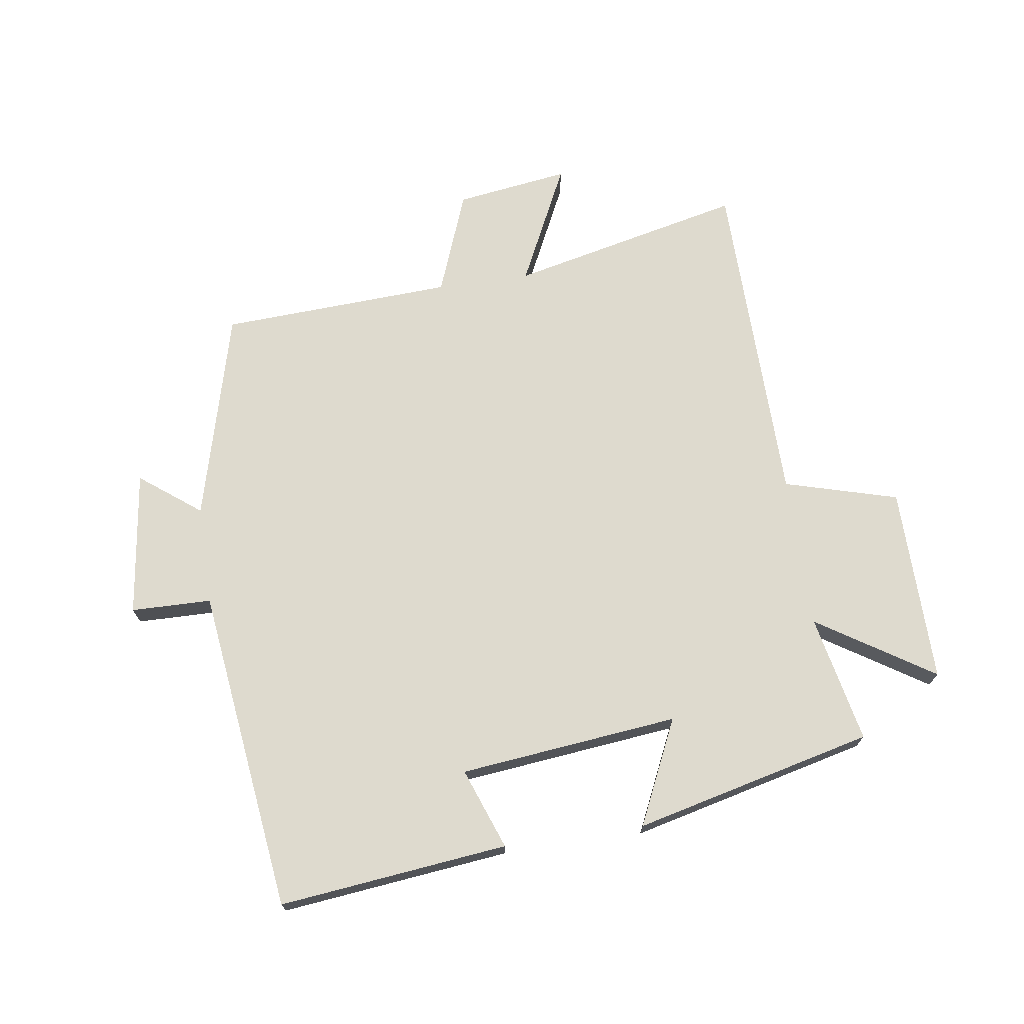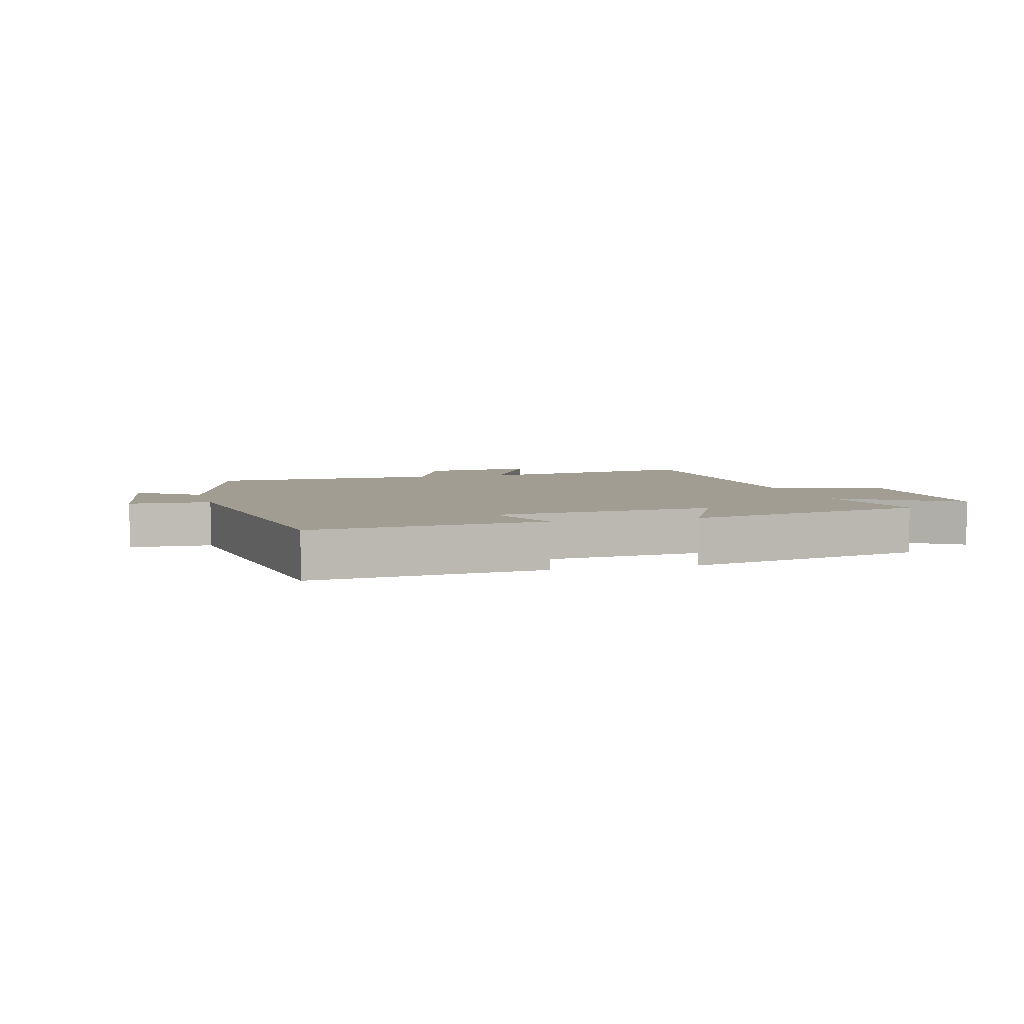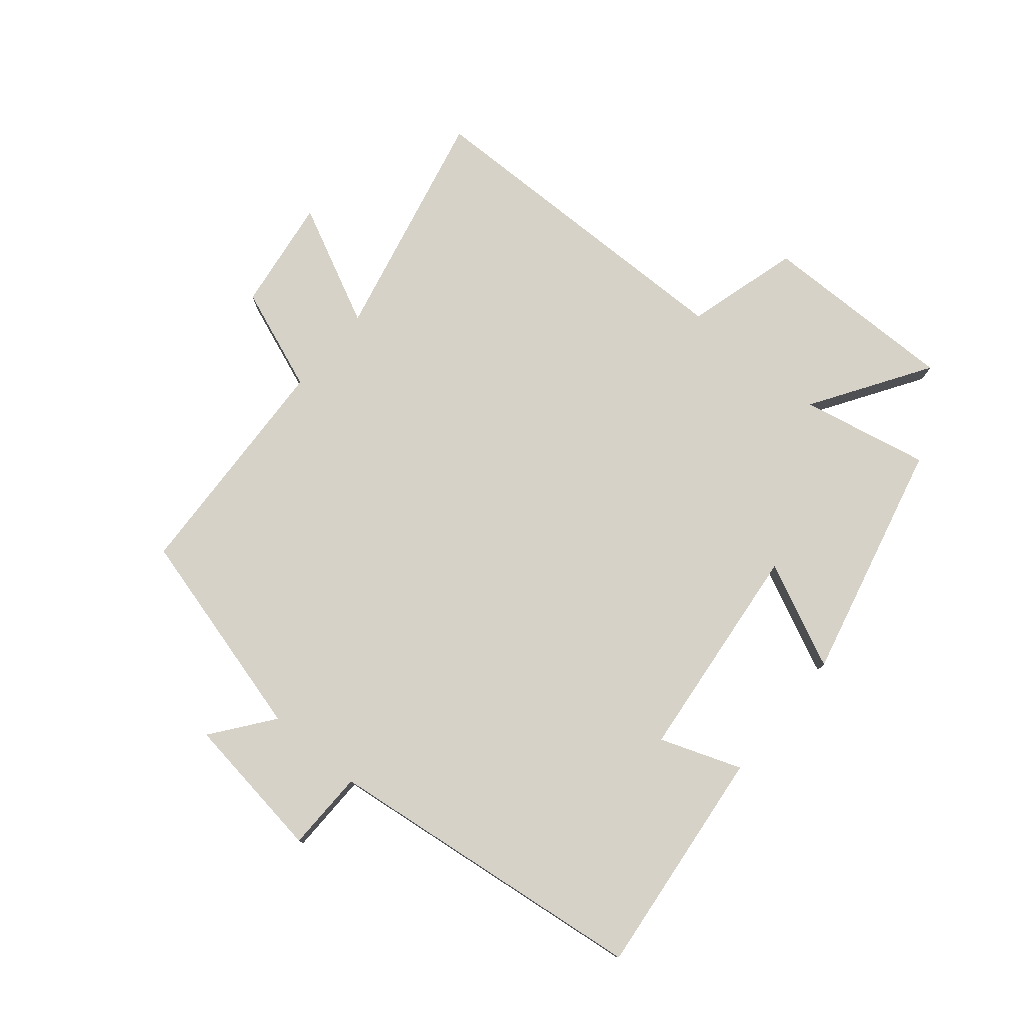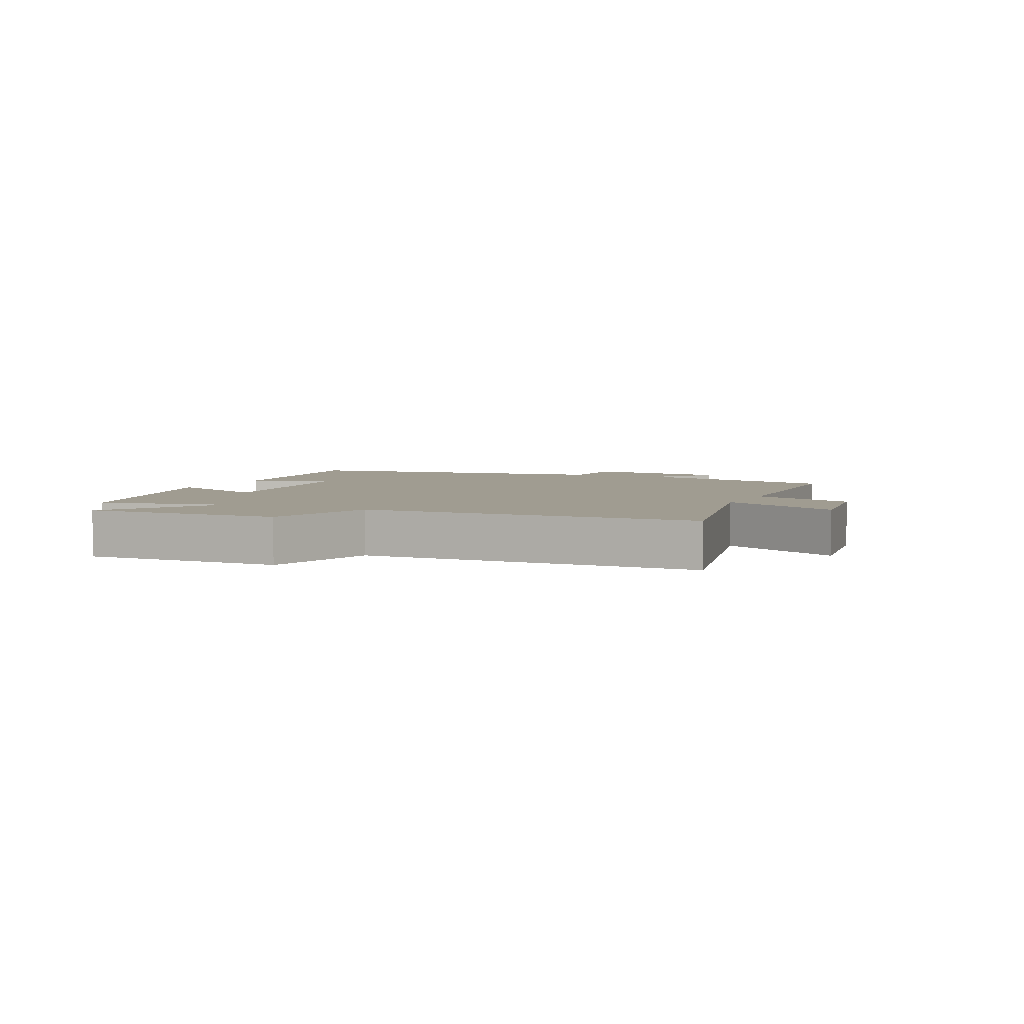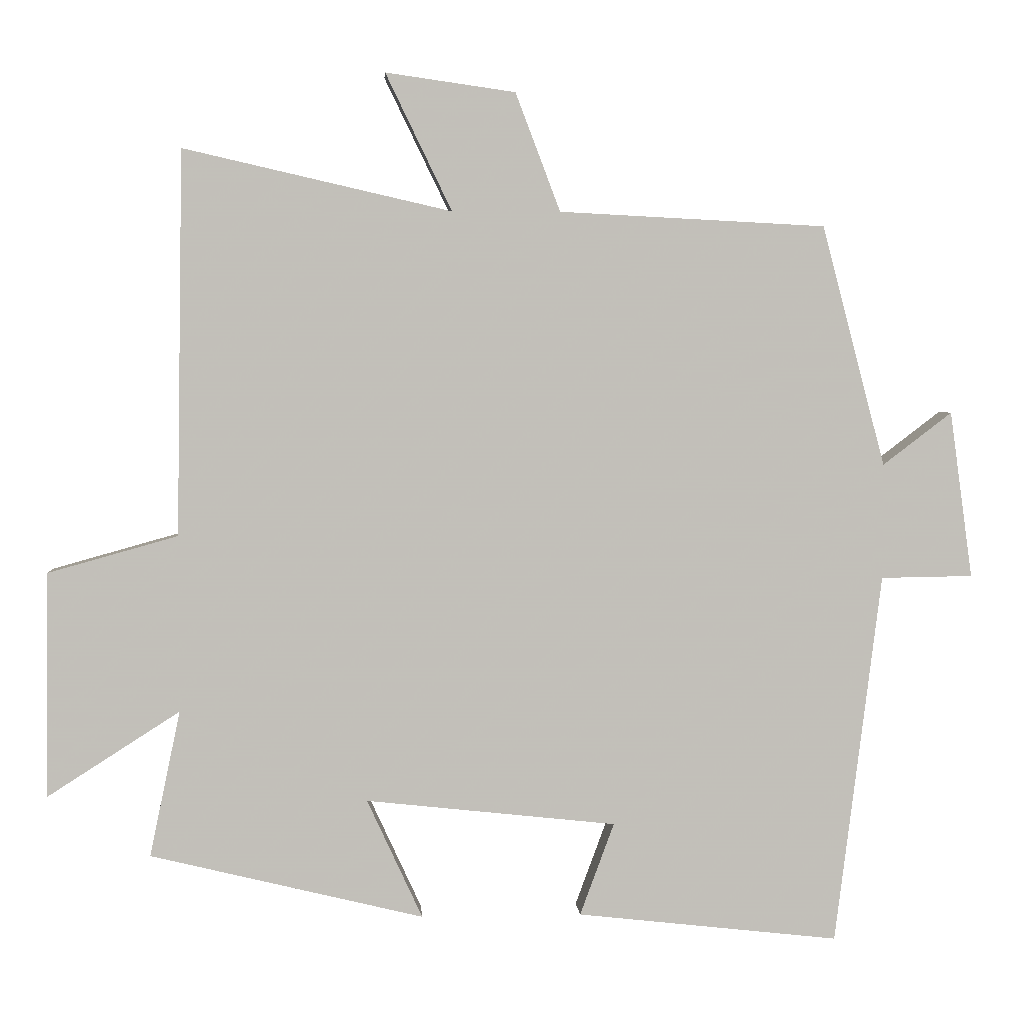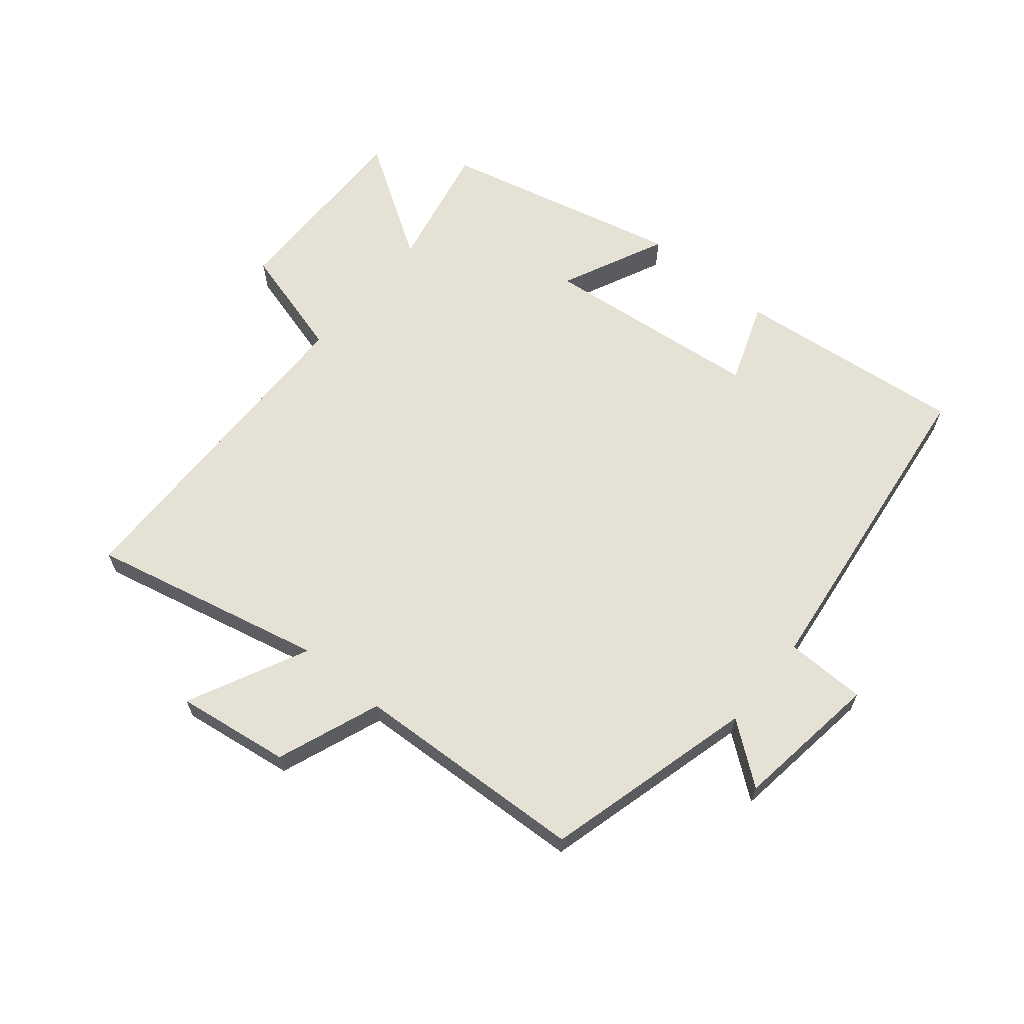
<metadata>
{"format":"obj","ext":"obj","renderer":"f3d","projection":"perspective","resolution":1024,"background":"white","views":[{"elev":71.1,"azim":171.7,"up":"+Y"},{"elev":4.8,"azim":165.2,"up":"+Y"},{"elev":77.7,"azim":130.0,"up":"+Y"},{"elev":4.3,"azim":-65.3,"up":"+Y"},{"elev":3.7,"azim":-3.8,"up":"+Z"},{"elev":64.3,"azim":39.7,"up":"+Y"}]}
</metadata>
<code>
v 0.411 0.07 0.481
v 0.5 0.07 0.143
v 0.597 0.07 0.217
v 0.629 0.07 -0.017
v 0.5 0.07 -0.019
v 0.435 0.07 -0.541
v 0.067 0.07 -0.5
v 0.115 0.07 -0.37
v -0.237 0.07 -0.332
v -0.159 0.07 -0.5
v -0.543 0.07 -0.407
v -0.5 0.07 -0.202
v -0.686 0.07 -0.321
v -0.682 0.07 -0.005
v -0.5 0.07 0.046
v -0.491 0.07 0.586
v -0.115 0.07 0.5
v -0.208 0.07 0.692
v -0.026 0.07 0.666
v 0.037 0.07 0.5
v 0.411 0 0.481
v 0.5 0 0.143
v 0.597 0 0.217
v 0.629 0 -0.017
v 0.5 0 -0.019
v 0.435 0 -0.541
v 0.067 0 -0.5
v 0.115 0 -0.37
v -0.237 0 -0.332
v -0.159 0 -0.5
v -0.543 0 -0.407
v -0.5 0 -0.202
v -0.686 0 -0.321
v -0.682 0 -0.005
v -0.5 0 0.046
v -0.491 0 0.586
v -0.115 0 0.5
v -0.208 0 0.692
v -0.026 0 0.666
v 0.037 0 0.5
f 17 18 19 20
f 17 20 1 2
f 15 16 17 2
f 12 13 14 15
f 12 15 2
f 9 10 11 12
f 8 9 12 2
f 7 8 2
f 6 7 2
f 5 6 2
f 2 3 4 5
f 40 39 38 37
f 22 21 40 37
f 22 37 36 35
f 35 34 33 32
f 22 35 32
f 32 31 30 29
f 22 32 29 28
f 22 28 27
f 22 27 26
f 22 26 25
f 25 24 23 22
f 1 21 22 2
f 2 22 23 3
f 3 23 24 4
f 4 24 25 5
f 5 25 26 6
f 6 26 27 7
f 7 27 28 8
f 8 28 29 9
f 9 29 30 10
f 10 30 31 11
f 11 31 32 12
f 12 32 33 13
f 13 33 34 14
f 14 34 35 15
f 15 35 36 16
f 16 36 37 17
f 17 37 38 18
f 18 38 39 19
f 19 39 40 20
f 20 40 21 1

</code>
